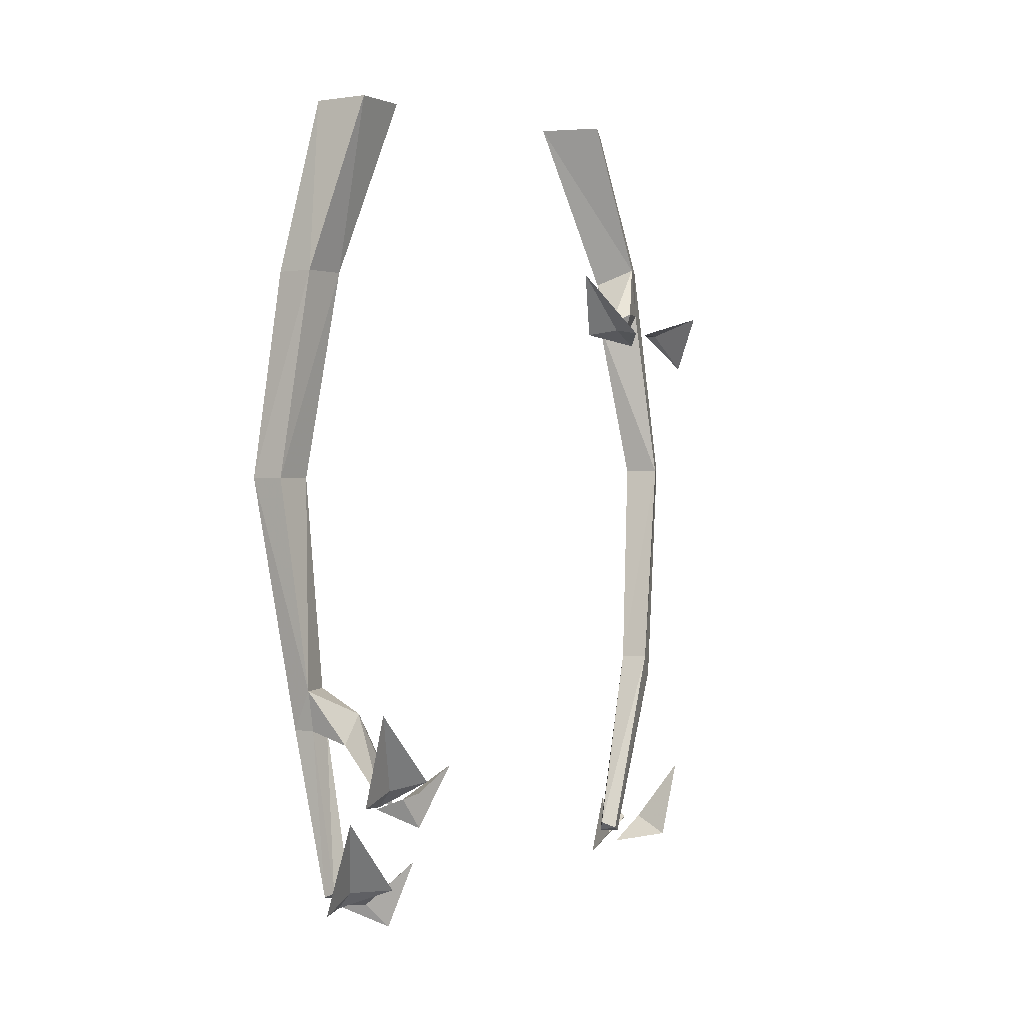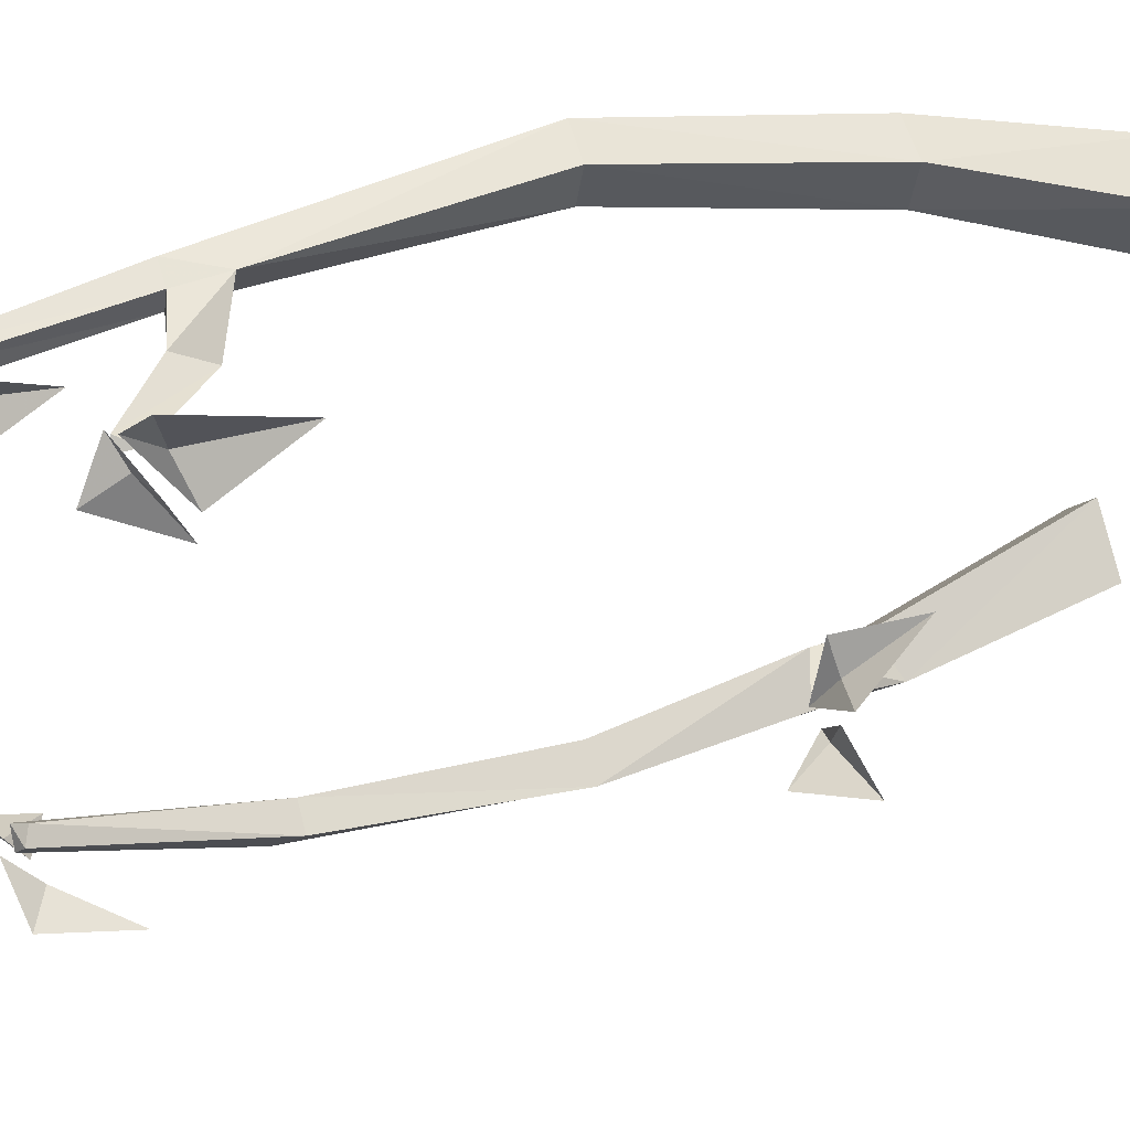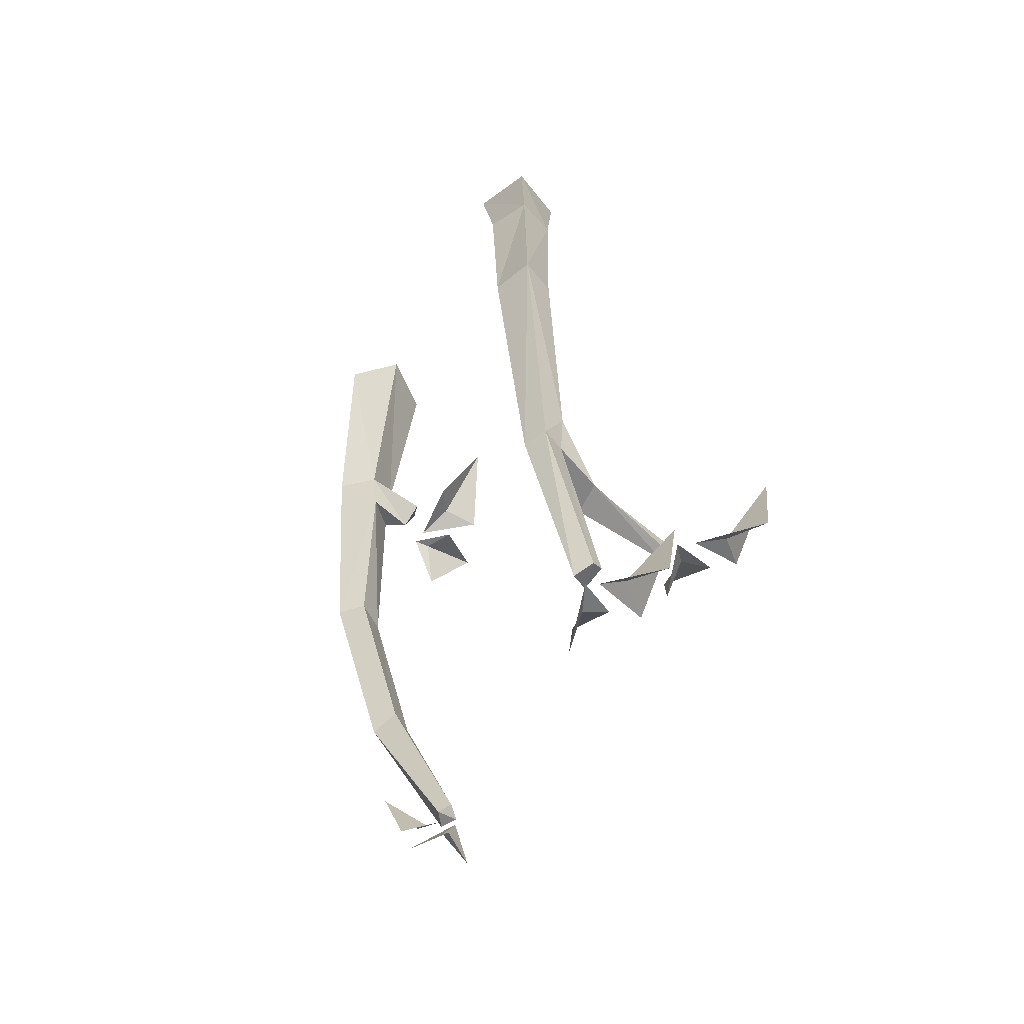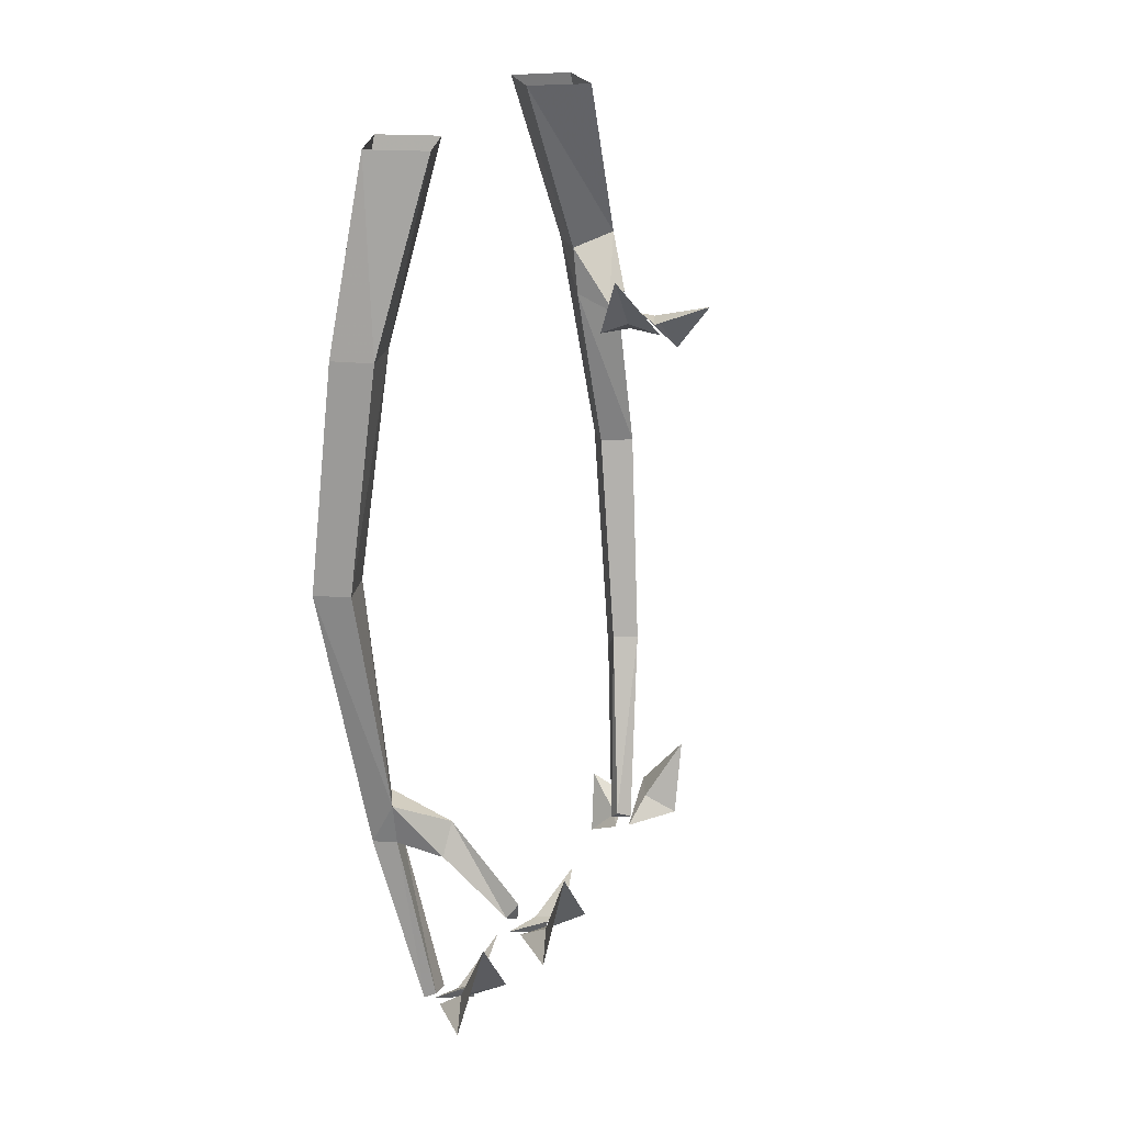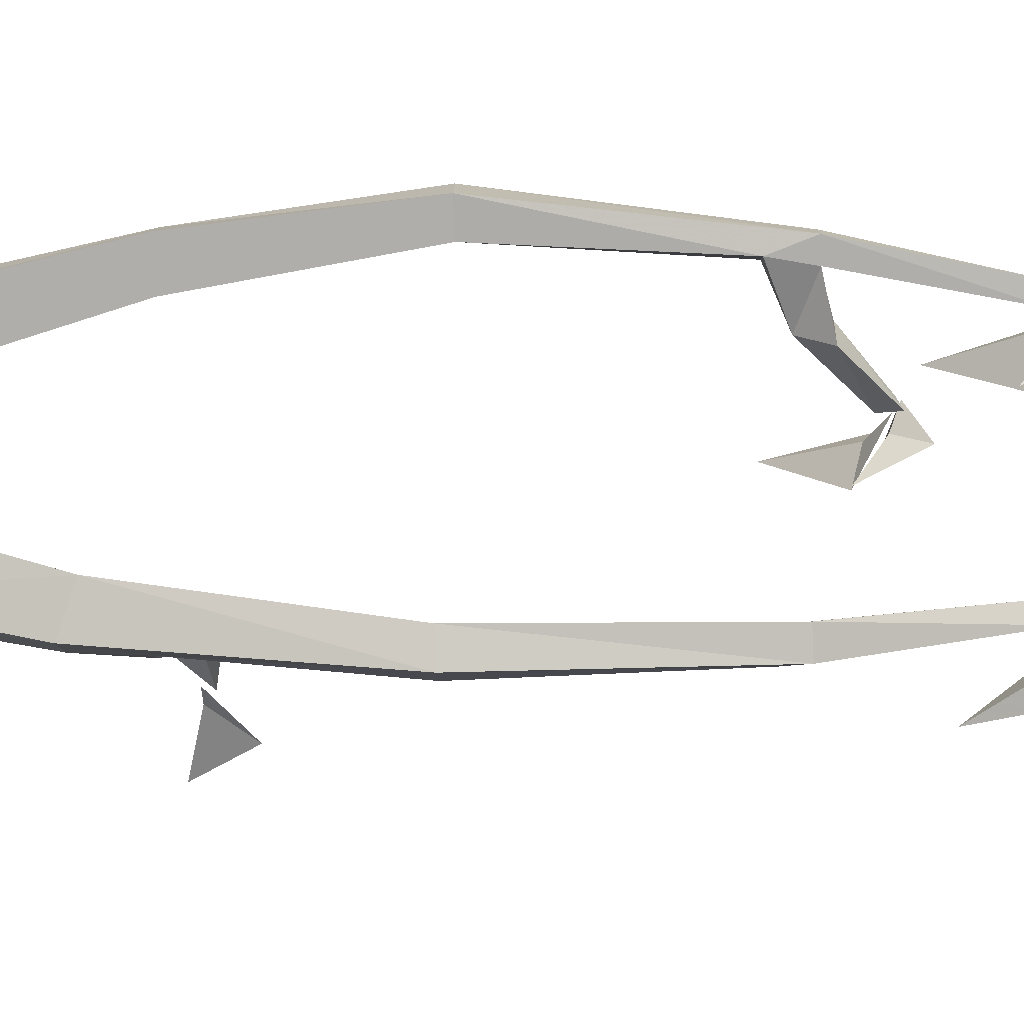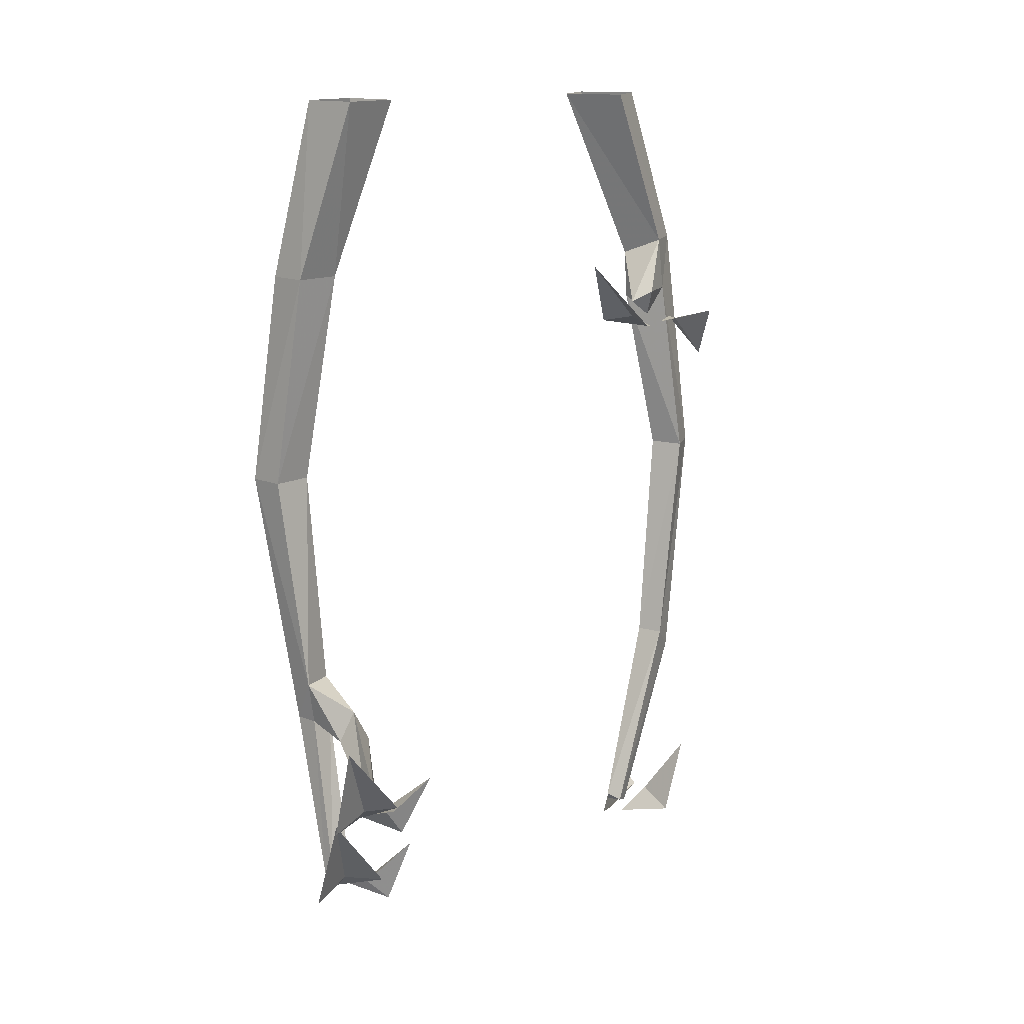
<metadata>
{"format":"obj","ext":"obj","renderer":"f3d","projection":"perspective","resolution":1024,"background":"white","views":[{"elev":1.7,"azim":58.2,"up":"+Y"},{"elev":34.9,"azim":71.5,"up":"+Z"},{"elev":-57.5,"azim":-25.9,"up":"+Y"},{"elev":24.1,"azim":32.4,"up":"+Y"},{"elev":-50.6,"azim":-87.3,"up":"+Z"},{"elev":15.0,"azim":67.2,"up":"+Y"}]}
</metadata>
<code>
v -0.01562 -1.227 0.2188
v -0.03125 -1.234 0.1953
v -0.007812 -1.227 0.1797
v 0 -1.219 0.2109
v -0.05469 -0.9766 0.2188
v -0.08594 -0.9766 0.2344
v -0.1016 -0.9766 0.2031
v -0.07031 -0.9766 0.1875
v 0.007812 -0.9922 0.1484
v 0.007812 -0.9922 0.1953
v -0.05469 -0.9141 0.2266
v -0.1328 -0.5859 0.2812
v -0.1562 -0.5859 0.2266
v -0.08594 -0.9141 0.1875
v 0.007812 -0.9453 0.1719
v 0.125 -1.039 0.1797
v 0.1172 -1.07 0.1719
v 0.1094 -1.062 0.1875
v -0.1094 -0.5859 0.2031
v -0.08594 -0.5859 0.2578
v -0.0625 -0.2656 0.2188
v -0.1172 -0.2656 0.2422
v -0.1484 -0.2656 0.1875
v -0.04688 -0.3281 -0.3359
v -0.05469 -0.3516 -0.3672
v -0.03906 -0.3125 -0.3672
v -0.07812 -0.2344 -0.3984
v -0.125 -0.2578 -0.3594
v -0.1172 -0.3281 -0.3594
v -0.07812 -0.3125 -0.4062
v -0.125 -0.2344 -0.4375
v -0.07031 0 -0.3203
v -0.1406 0 -0.2578
v -0.2031 0 -0.3125
v -0.1719 -0.2578 -0.3984
v -0.1328 -0.5781 -0.4375
v -0.1016 -0.5781 -0.4062
v -0.0625 -0.5781 -0.4375
v -0.1016 -0.5781 -0.4688
v -0.1406 0 -0.375
v 0.03125 -1.164 -0.2891
v 0.01562 -1.156 -0.2734
v 0 -1.172 -0.2812
v 0.01562 -1.172 -0.3047
v -0.03906 -0.9219 -0.4062
v -0.01562 -0.8906 -0.3828
v -0.04688 -0.8906 -0.3594
v -0.07031 -0.9219 -0.3828
v -0.01562 0 0.1484
v -0.09375 0 0.1875
v -0.1328 0 0.1094
v -0.05469 0 0.07031
v -0.08594 -0.2656 0.1562
v 0 -0.3438 -0.3125
v 0.05469 -0.3516 -0.3125
v 0.02344 -0.2578 -0.2344
v -0.02344 -0.3516 -0.2734
v -0.02344 -0.3672 -0.3594
v -0.02344 -0.3516 -0.3906
v 0.02344 -0.4062 -0.4219
v 0 -0.3516 -0.3906
v 0.02344 -0.3516 -0.3516
v 0.08594 -0.3281 -0.4062
v 0.03125 -1.148 -0.3359
v 0 -1.148 -0.3828
v 0.07031 -1.062 -0.3828
v 0.07812 -1.172 -0.3516
v 0.02344 -1.188 -0.2969
v 0.007812 -1.188 -0.2812
v -0.04688 -1.219 -0.2969
v -0.007812 -1.18 -0.3047
v -0.007812 -1.156 -0.3359
v -0.0625 -1.133 -0.3281
v 0 -1.242 0.1562
v 0 -1.281 0.1172
v 0.02344 -1.18 0.08594
v 0.03906 -1.219 0.1562
v -0.01562 -1.242 0.1953
v 0 -1.242 0.2031
v 0.08594 -1.203 0.1562
v 0.03906 -1.211 0.2031
v 0.07031 -1.234 0.2578
v 0.1016 -1.094 0.2344
v 0.1484 -1.062 0.2109
v 0.2344 -1.016 0.1797
v 0.1953 -1.031 0.2188
v 0.2266 -1.047 0.2734
v 0.25 -0.9141 0.2578
v 0.125 -1.07 0.2031
v 0.1406 -1.102 0.1406
v 0.1484 -1.055 0.1719
v 0.1953 -1.039 0.1719
v 0.1641 -1.008 0.1016
v -0.01562 -1.227 0.2188
v -0.01562 -1.227 0.2188
v -0.01562 -1.227 0.2188
v -0.01562 -1.227 0.2188
v -0.01562 -1.227 0.2188
v -0.01562 -1.227 0.2188
v -0.01562 -1.227 0.2188
v -0.01562 -1.227 0.2188
v -0.01562 -1.227 0.2188
v -0.01562 -1.227 0.2188
v -0.01562 -1.227 0.2188
v -0.01562 -1.227 0.2188
v -0.01562 -1.227 0.2188
v -0.01562 -1.227 0.2188
v -0.01562 -1.227 0.2188
v -0.01562 -1.227 0.2188
v -0.01562 -1.227 0.2188
v -0.01562 -1.227 0.2188
v -0.01562 -1.227 0.2188
v -0.01562 -1.227 0.2188
v -0.01562 -1.227 0.2188
v -0.01562 -1.227 0.2188
v -0.01562 -1.227 0.2188
v -0.01562 -1.227 0.2188
f 1 2 3
f 1 3 4
f 1 4 5
f 1 5 6
f 1 6 2
f 2 6 7
f 2 7 3
f 3 7 8
f 3 8 4
f 4 8 5
f 5 8 9
f 5 9 10
f 5 10 11
f 5 11 6
f 6 11 12
f 6 12 7
f 7 12 13
f 7 13 14
f 7 14 8
f 8 14 15
f 8 15 9
f 9 15 16
f 9 16 17
f 9 17 10
f 10 17 18
f 10 18 15
f 10 15 11
f 11 15 14
f 11 14 19
f 11 19 20
f 11 20 12
f 12 20 21
f 12 21 22
f 12 22 13
f 13 22 23
f 13 23 19
f 13 19 14
f 18 17 16
f 18 16 15
f 24 25 26
f 24 26 27
f 24 27 28
f 24 28 25
f 25 28 29
f 25 29 30
f 25 30 26
f 26 30 27
f 27 30 31
f 27 31 32
f 27 32 33
f 27 33 28
f 28 33 34
f 28 34 35
f 28 35 29
f 29 35 36
f 29 36 37
f 29 37 38
f 29 38 30
f 30 38 39
f 30 39 31
f 31 39 35
f 31 35 40
f 31 40 32
f 41 42 43
f 41 43 44
f 41 44 45
f 41 45 46
f 41 46 42
f 42 46 47
f 42 47 43
f 43 47 48
f 43 48 44
f 44 48 45
f 45 48 36
f 45 36 39
f 45 39 46
f 46 39 38
f 46 38 47
f 47 38 37
f 47 37 36
f 47 36 48
f 21 49 50
f 21 50 22
f 22 50 51
f 22 51 23
f 23 51 52
f 23 52 53
f 23 53 19
f 19 53 20
f 20 53 21
f 21 53 49
f 49 53 52
f 35 34 40
f 39 36 35
f 54 55 56
f 54 58 55
f 59 60 61
f 63 61 60
f 64 65 66
f 64 68 65
f 69 70 71
f 73 71 70
f 74 75 76
f 74 78 75
f 79 80 81
f 83 81 80
f 84 85 86
f 88 86 85
f 89 90 91
f 93 91 90
f 54 56 57
f 54 57 58
f 59 61 62
f 62 61 63
f 64 66 67
f 64 67 68
f 69 71 72
f 72 71 73
f 74 76 77
f 74 77 78
f 79 81 82
f 82 81 83
f 84 86 87
f 87 86 88
f 89 91 92
f 92 91 93

</code>
